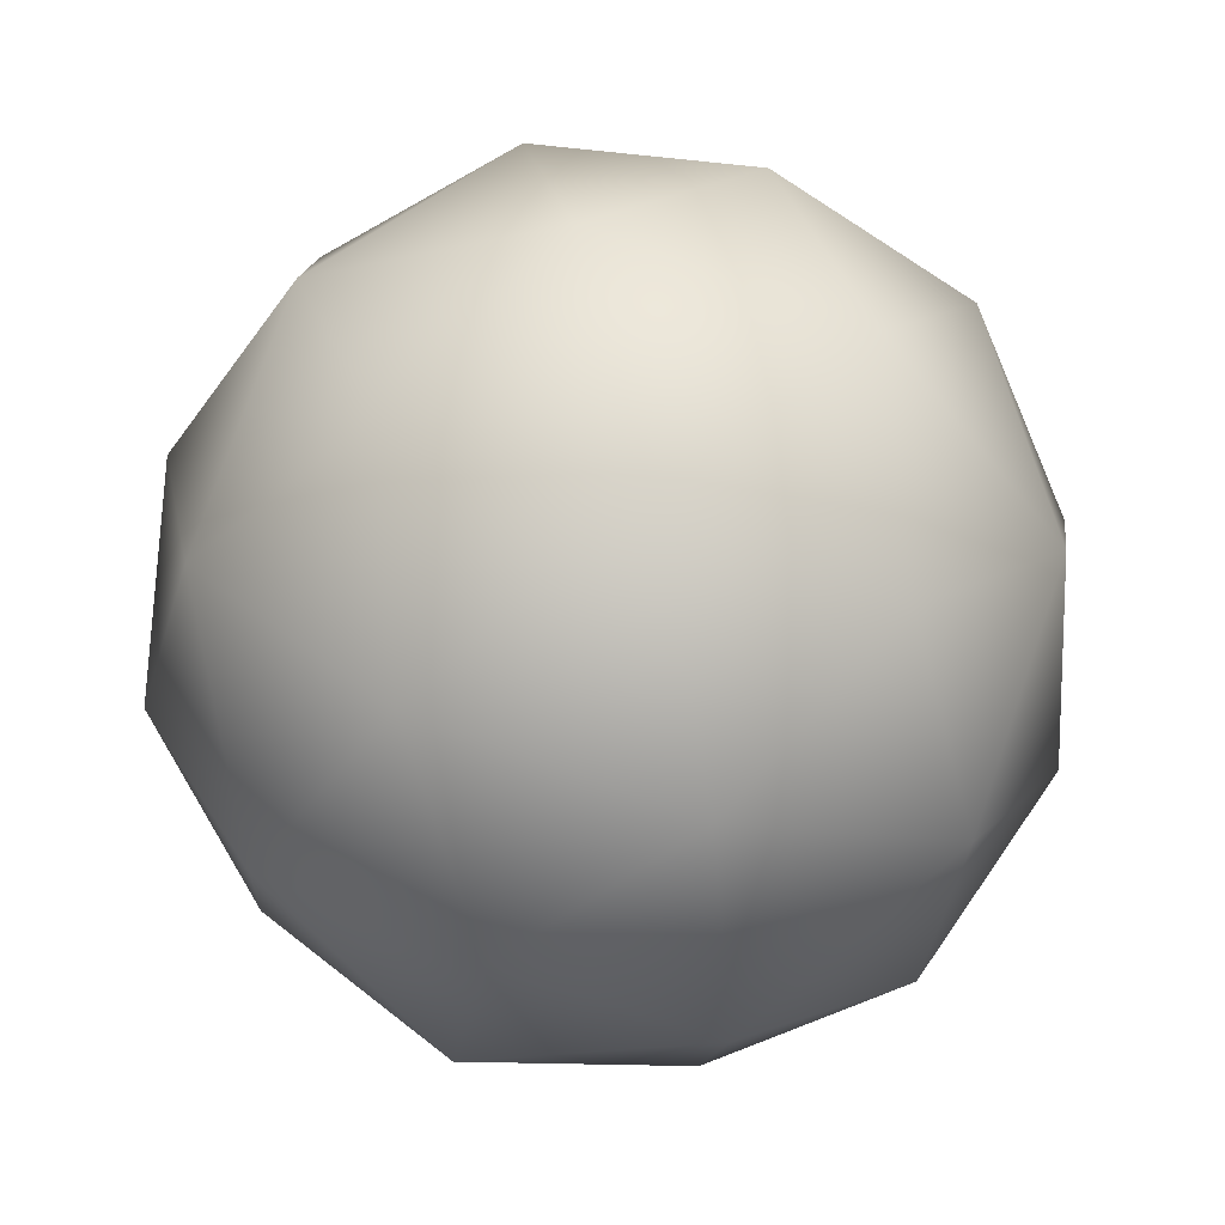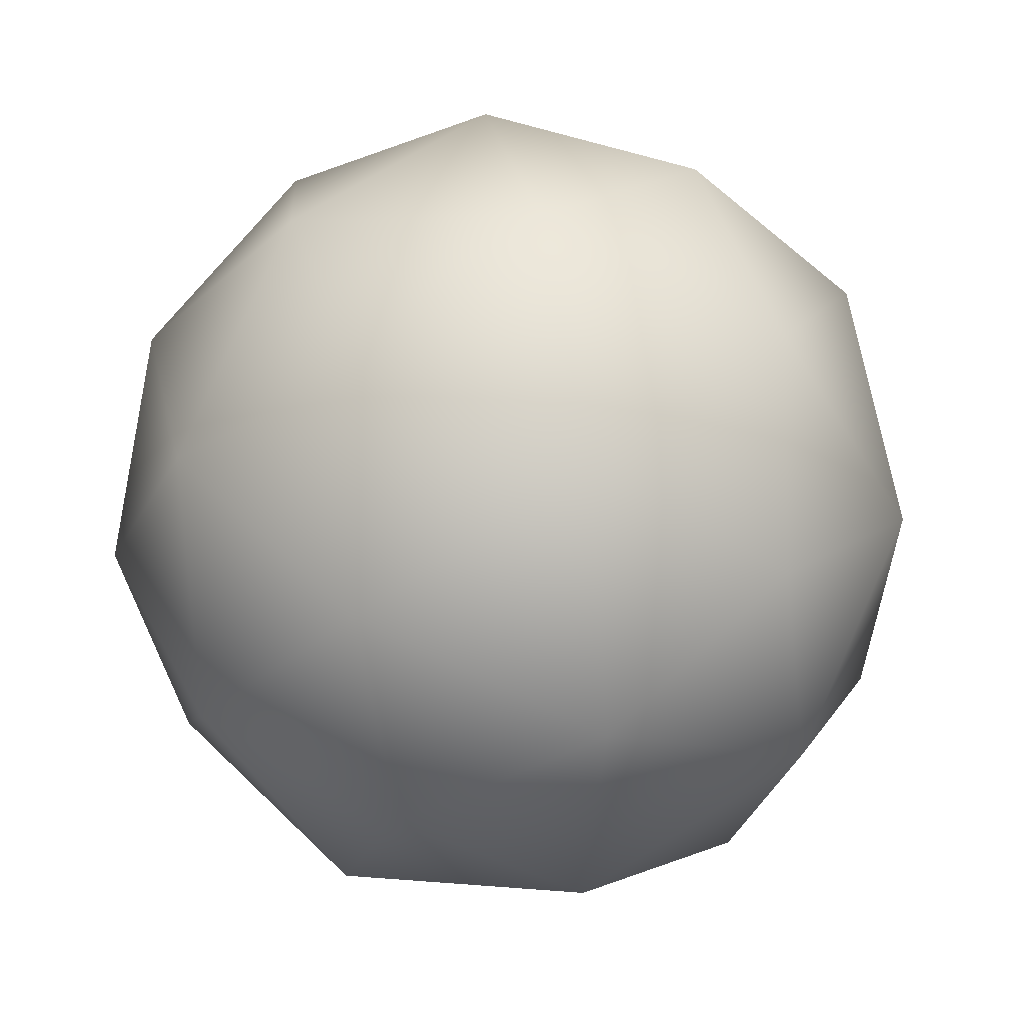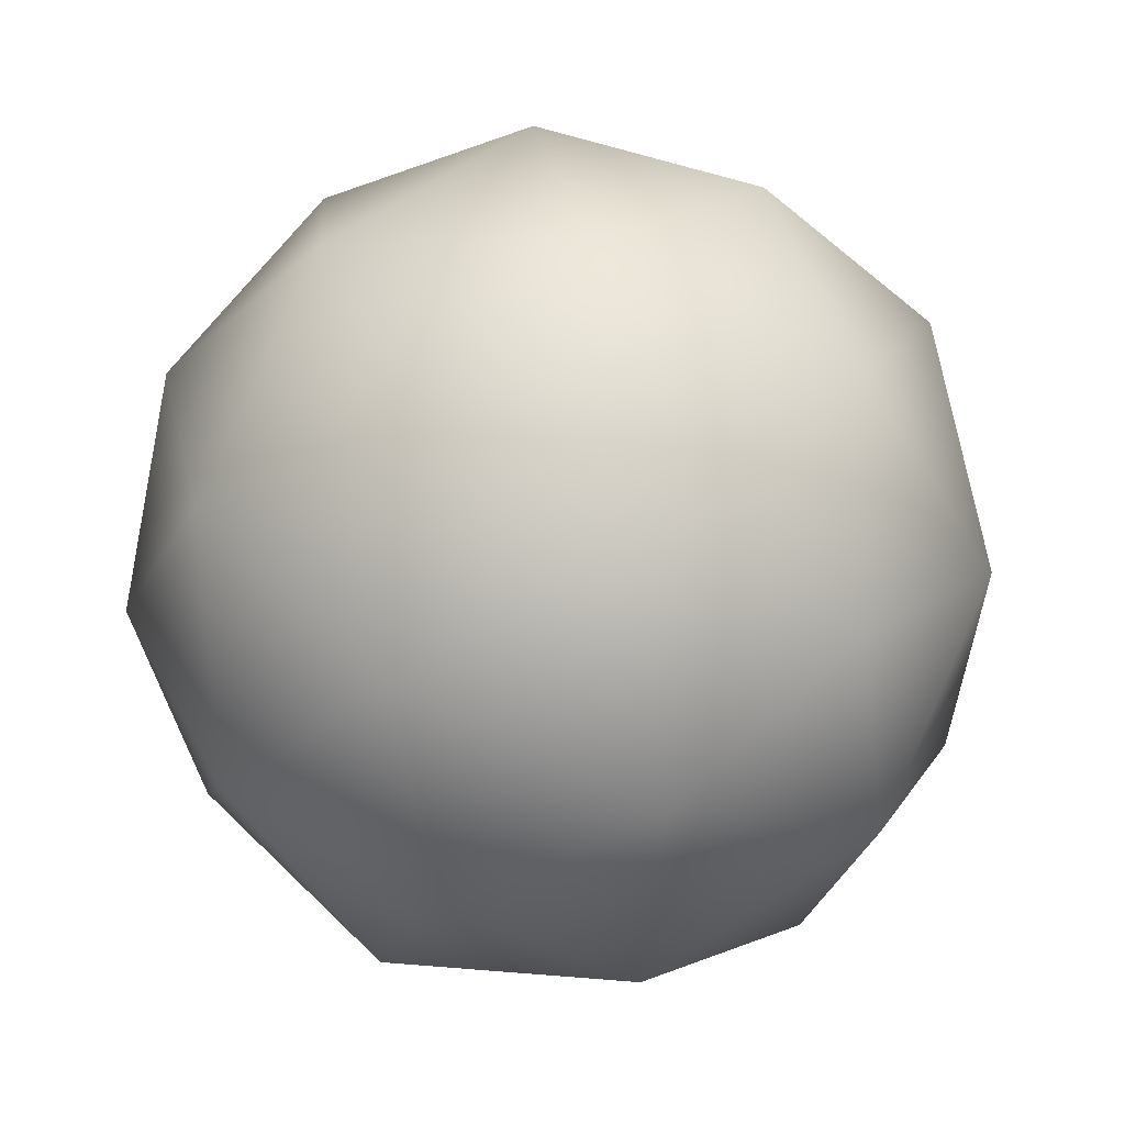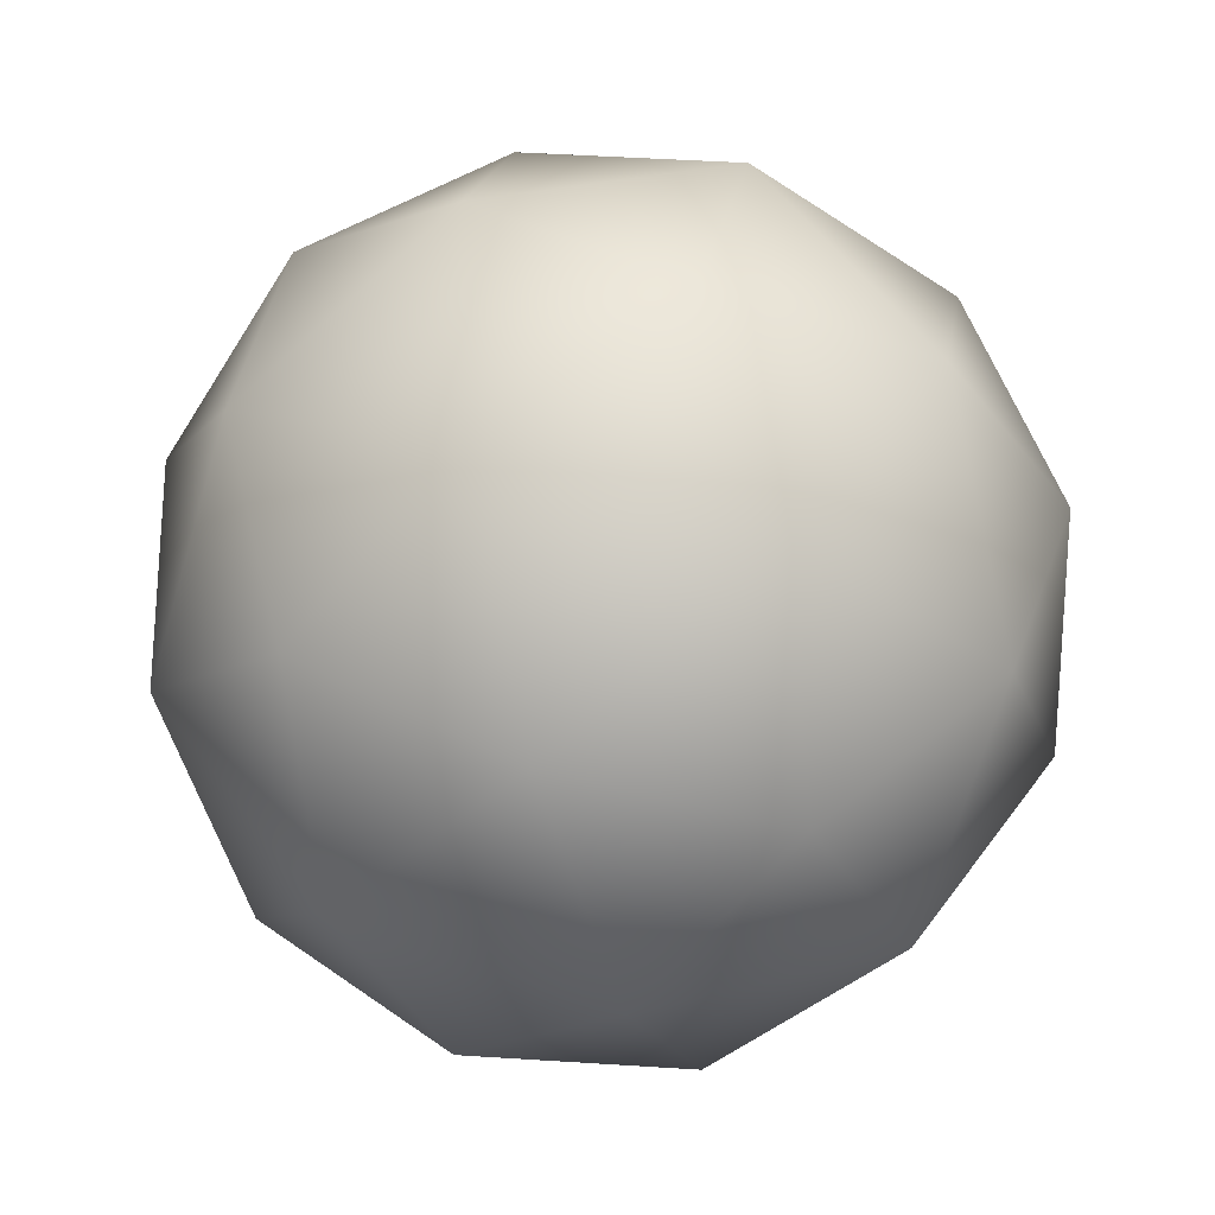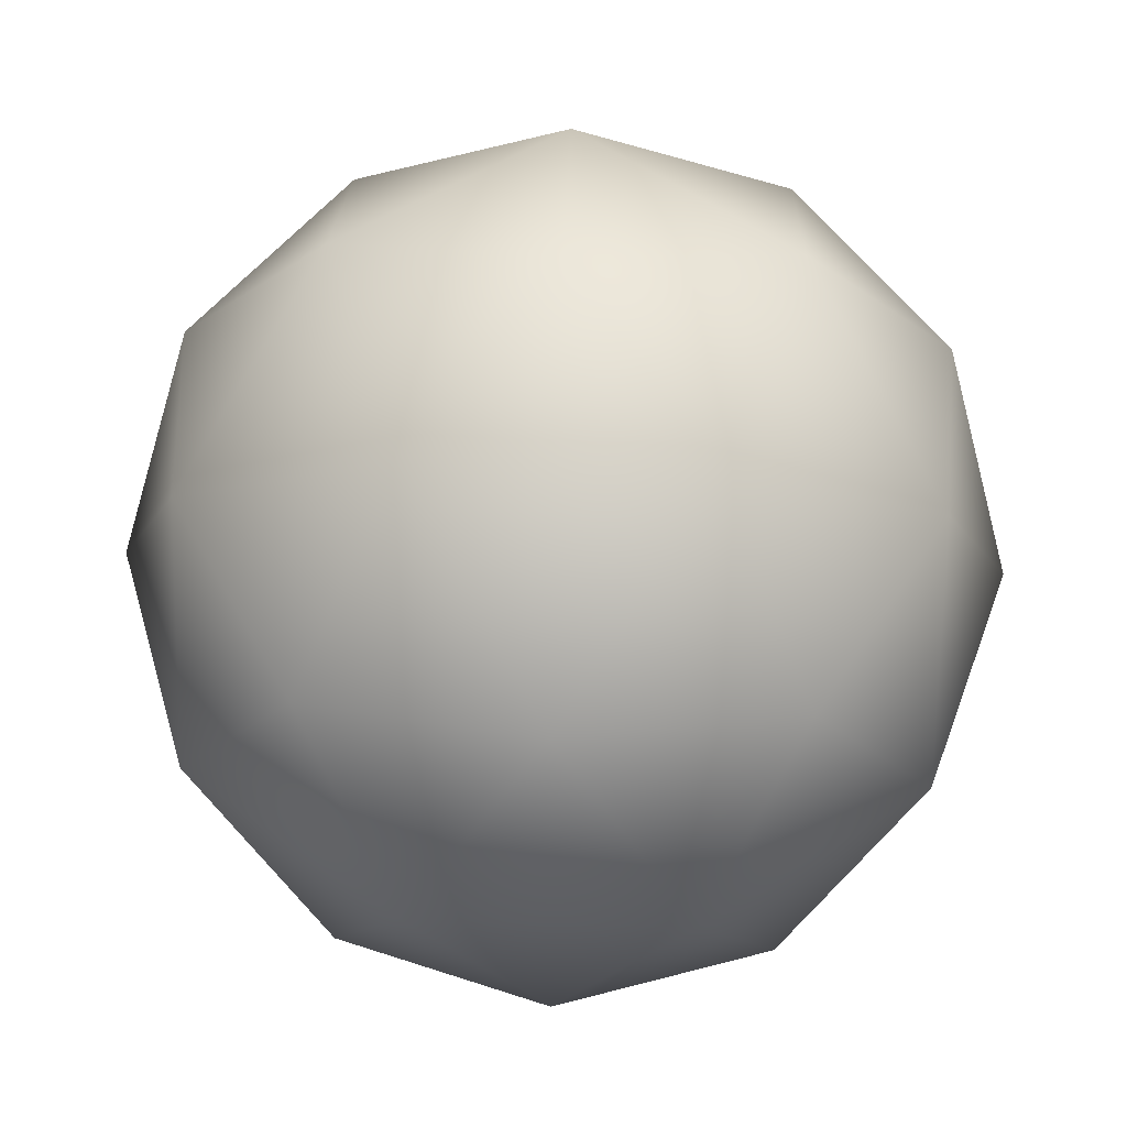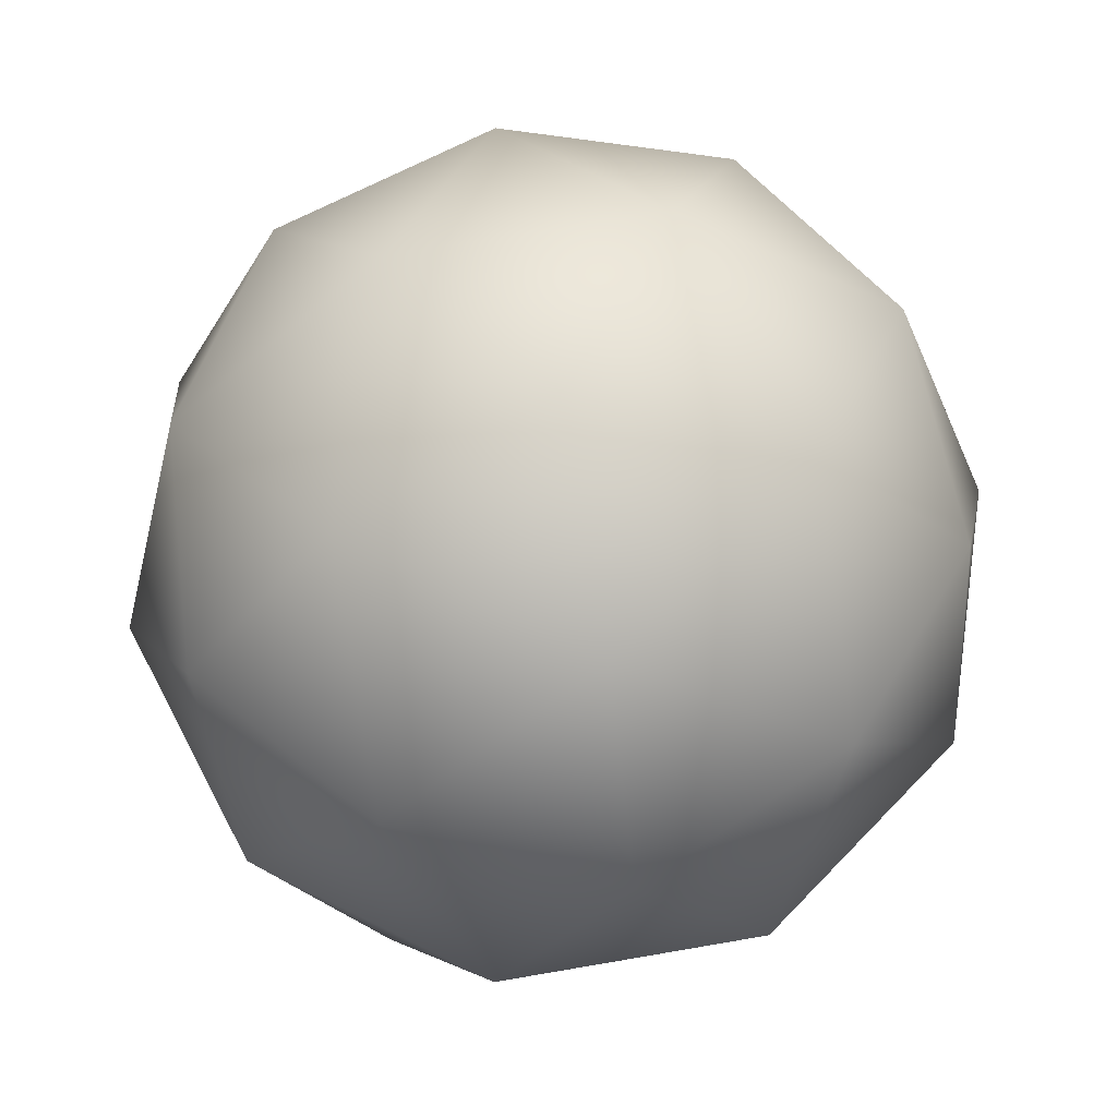
<metadata>
{"format":"obj","ext":"obj","renderer":"f3d","projection":"perspective","resolution":1024,"background":"white","views":[{"elev":59.8,"azim":76.7,"up":"+Y"},{"elev":30.5,"azim":-102.1,"up":"+Y"},{"elev":31.2,"azim":-102.1,"up":"+Y"},{"elev":26.8,"azim":-22.3,"up":"+Y"},{"elev":51.8,"azim":73.8,"up":"+Z"},{"elev":-3.3,"azim":-62.8,"up":"+Y"}]}
</metadata>
<code>
o Icosphere
v 0 0 -1
v 0.5257 0.7236 -0.4472
v 0.8506 -0.2764 -0.4472
v 0 -0.8944 -0.4472
v -0.8506 -0.2764 -0.4472
v -0.5257 0.7236 -0.4472
v 0.8506 0.2764 0.4472
v 0.5257 -0.7236 0.4472
v -0.5257 -0.7236 0.4472
v -0.8506 0.2764 0.4472
v 0 0.8944 0.4472
v 0 0 1
v 0.5 -0.1625 -0.8507
v 0.309 0.4253 -0.8507
v 0.809 0.2629 -0.5257
v 0 0.8506 -0.5257
v -0.309 0.4253 -0.8507
v 0 -0.5257 -0.8507
v 0.5 -0.6882 -0.5257
v -0.5 -0.1625 -0.8507
v -0.5 -0.6882 -0.5257
v -0.809 0.2629 -0.5257
v 0.309 0.9511 0
v -0.309 0.9511 0
v 1 0 0
v 0.809 0.5878 0
v 0.309 -0.9511 0
v 0.809 -0.5878 0
v -0.809 -0.5878 0
v -0.309 -0.9511 0
v -0.809 0.5878 0
v -1 0 0
v 0.5 0.6882 0.5257
v 0.809 -0.2629 0.5257
v 0 -0.8506 0.5257
v -0.809 -0.2629 0.5257
v -0.5 0.6882 0.5257
v 0.5 0.1625 0.8507
v 0 0.5257 0.8507
v 0.309 -0.4253 0.8507
v -0.309 -0.4253 0.8507
v -0.5 0.1625 0.8507
f 1 14 13
f 2 14 16
f 1 13 18
f 1 18 20
f 1 20 17
f 2 16 23
f 3 15 25
f 4 19 27
f 5 21 29
f 6 22 31
f 2 23 26
f 3 25 28
f 4 27 30
f 5 29 32
f 6 31 24
f 7 33 38
f 8 34 40
f 9 35 41
f 10 36 42
f 11 37 39
f 39 42 12
f 39 37 42
f 37 10 42
f 42 41 12
f 42 36 41
f 36 9 41
f 41 40 12
f 41 35 40
f 35 8 40
f 40 38 12
f 40 34 38
f 34 7 38
f 38 39 12
f 38 33 39
f 33 11 39
f 24 37 11
f 24 31 37
f 31 10 37
f 32 36 10
f 32 29 36
f 29 9 36
f 30 35 9
f 30 27 35
f 27 8 35
f 28 34 8
f 28 25 34
f 25 7 34
f 26 33 7
f 26 23 33
f 23 11 33
f 31 32 10
f 31 22 32
f 22 5 32
f 29 30 9
f 29 21 30
f 21 4 30
f 27 28 8
f 27 19 28
f 19 3 28
f 25 26 7
f 25 15 26
f 15 2 26
f 23 24 11
f 23 16 24
f 16 6 24
f 17 22 6
f 17 20 22
f 20 5 22
f 20 21 5
f 20 18 21
f 18 4 21
f 18 19 4
f 18 13 19
f 13 3 19
f 16 17 6
f 16 14 17
f 14 1 17
f 13 15 3
f 13 14 15
f 14 2 15

</code>
